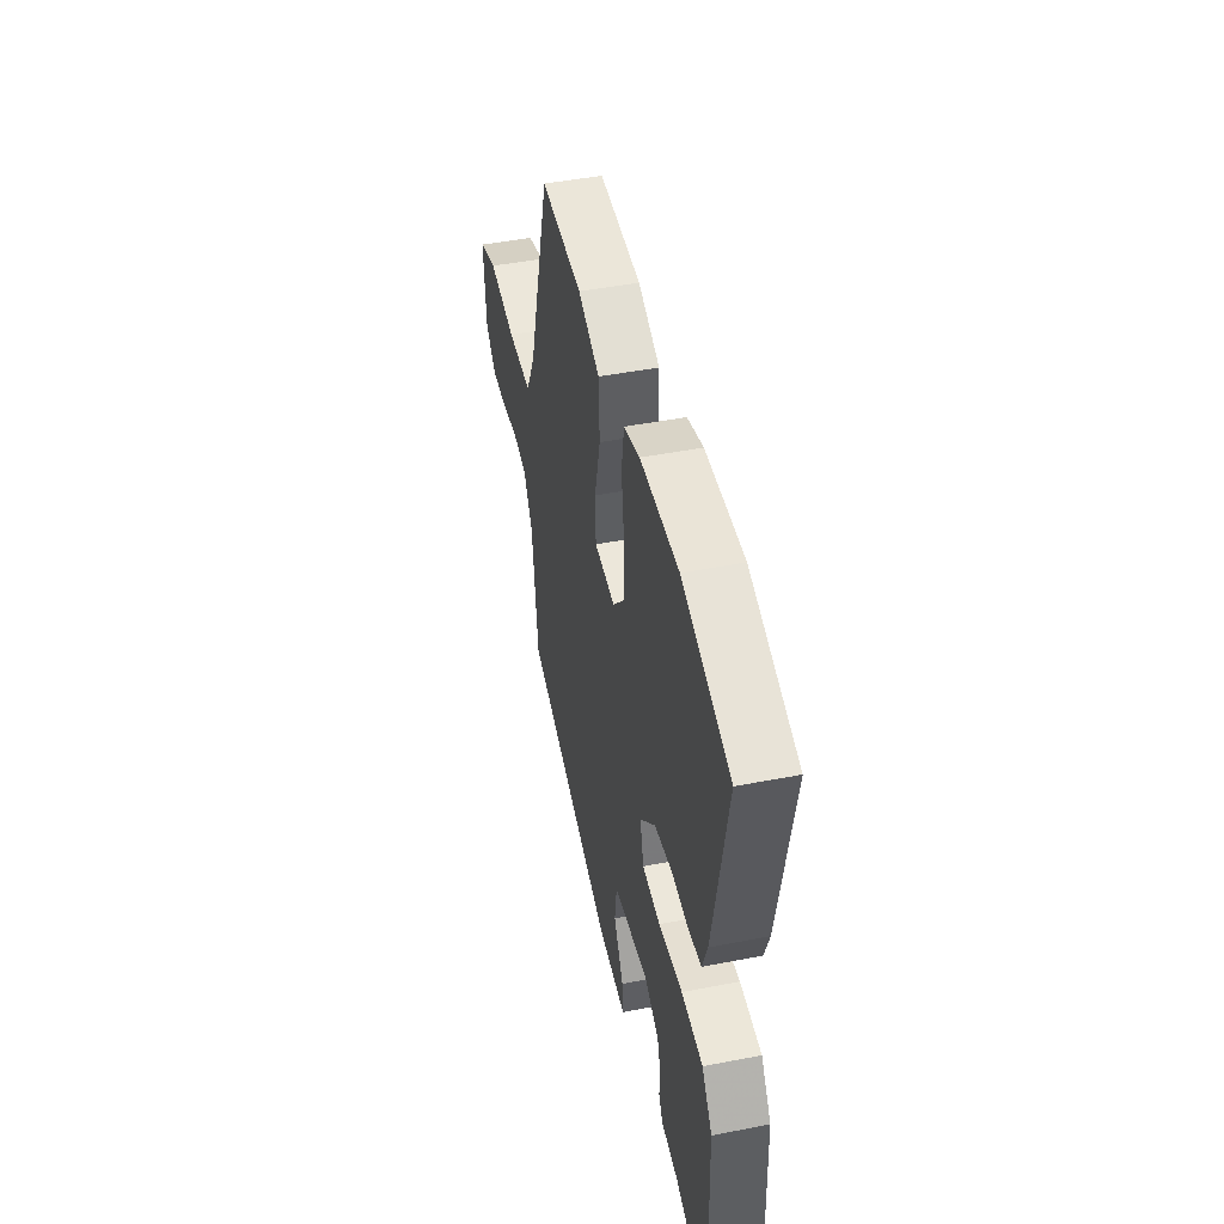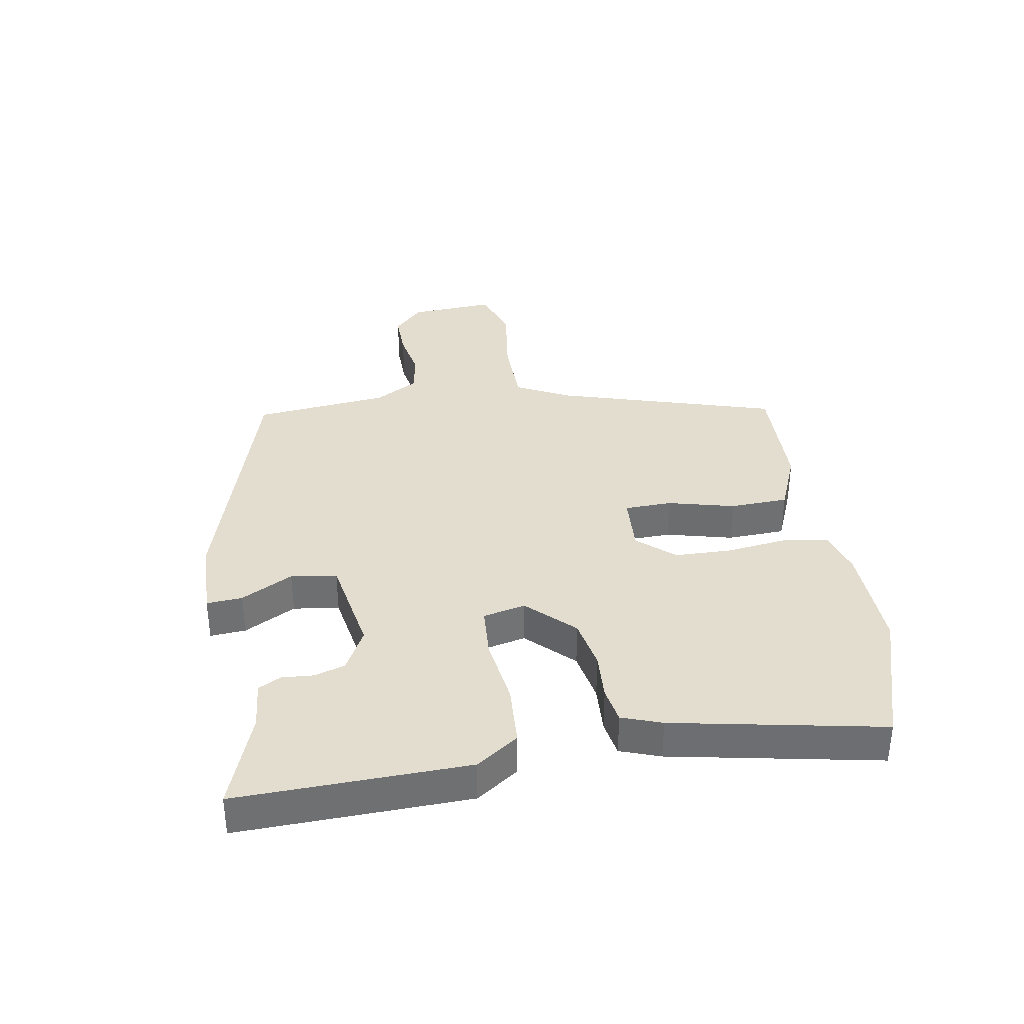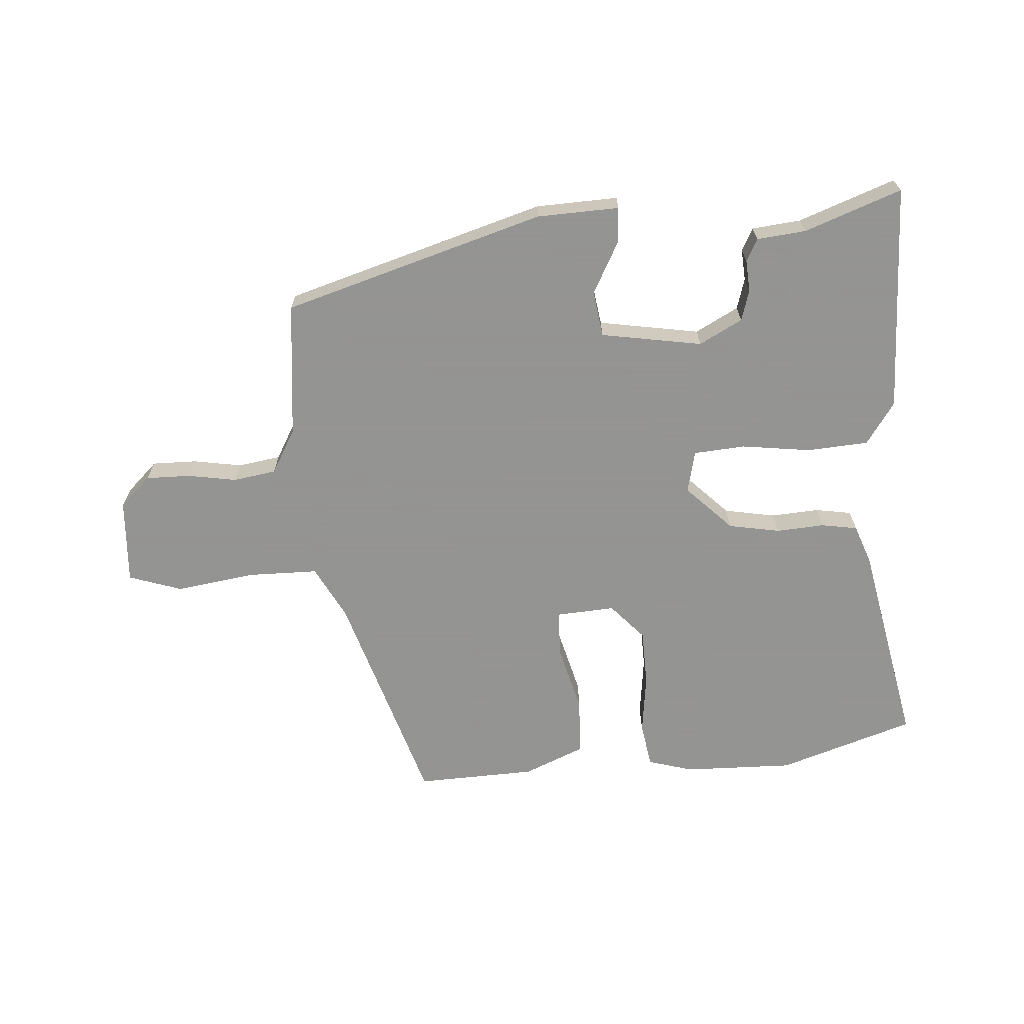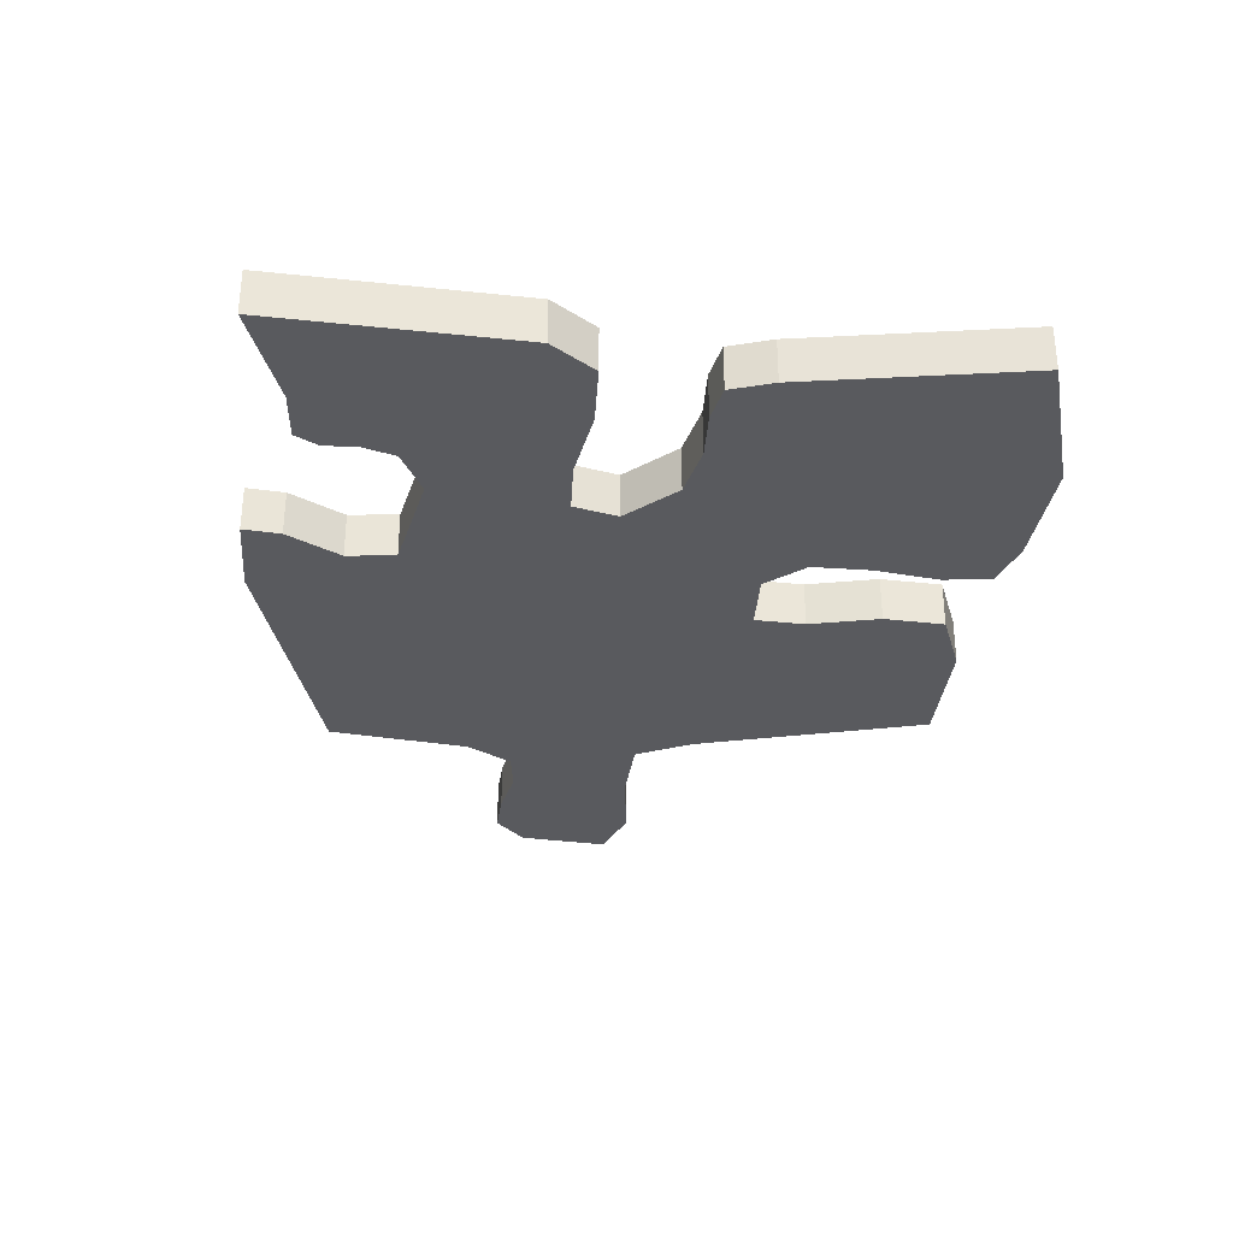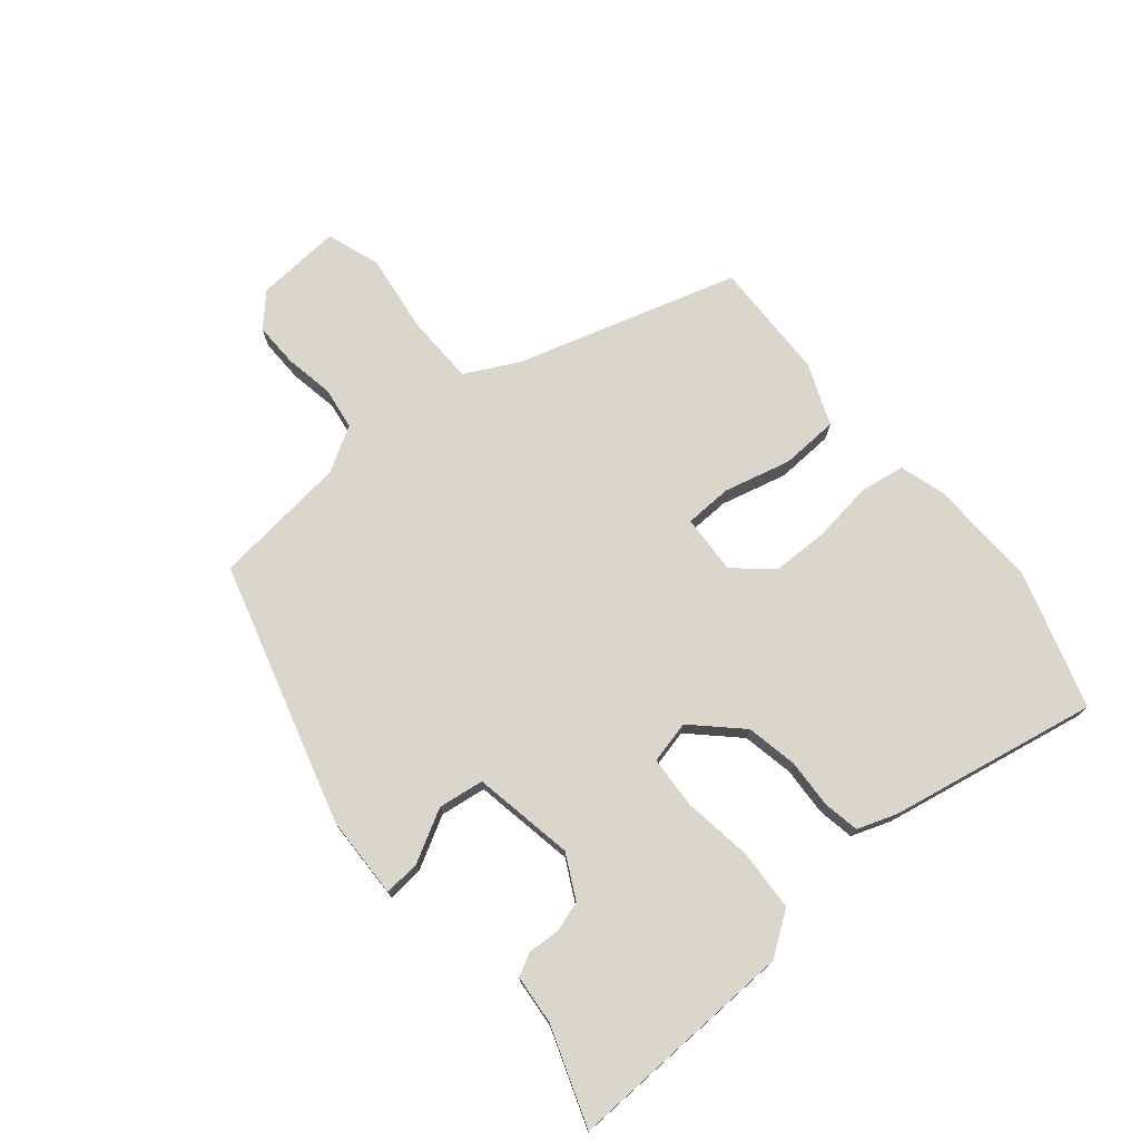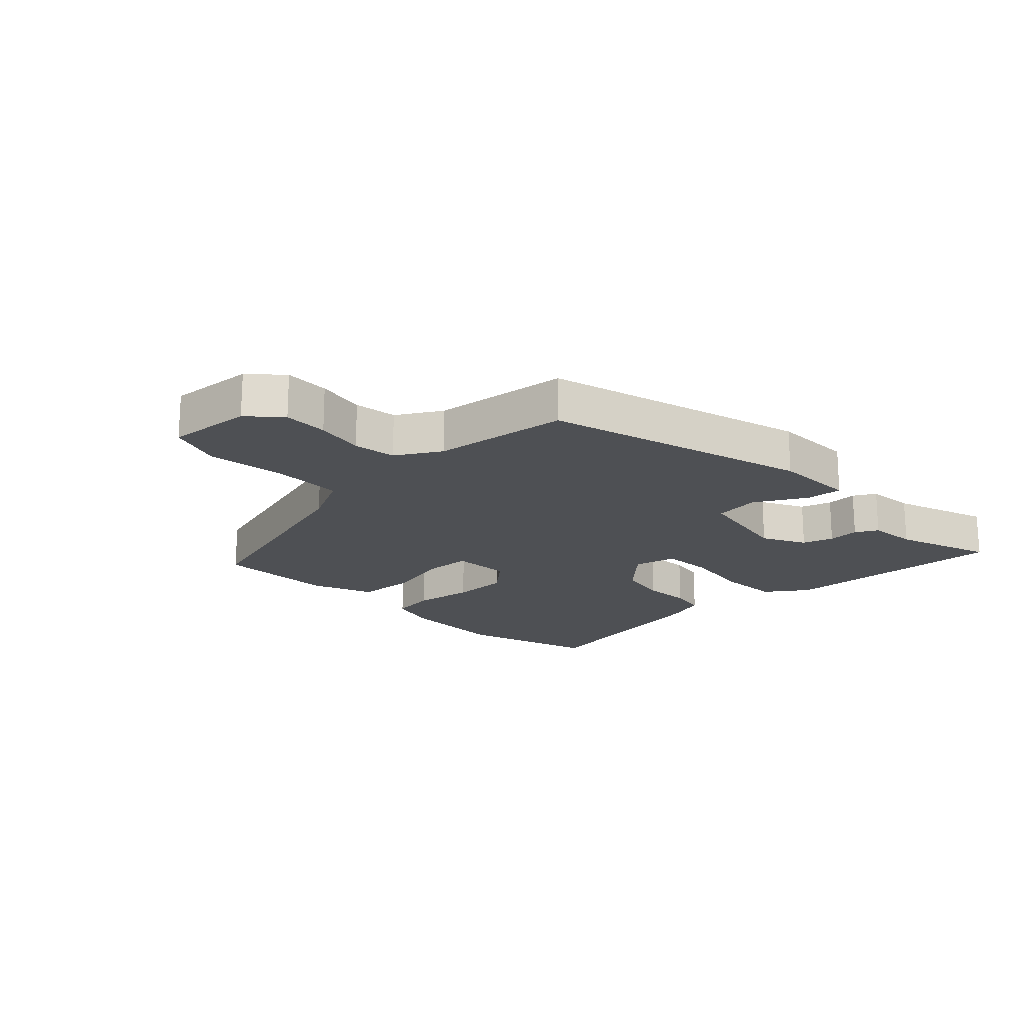
<metadata>
{"format":"obj","ext":"obj","renderer":"f3d","projection":"perspective","resolution":1024,"background":"white","views":[{"elev":46.4,"azim":-102.5,"up":"+Z"},{"elev":35.5,"azim":-99.0,"up":"+Y"},{"elev":-66.9,"azim":-175.0,"up":"+Y"},{"elev":-31.8,"azim":-96.3,"up":"+Y"},{"elev":74.0,"azim":-129.5,"up":"+Y"},{"elev":-18.7,"azim":133.8,"up":"+Y"}]}
</metadata>
<code>
v 0.495 0.07 -0.423
v 0.061 0.07 -0.545
v -0.075 0.07 -0.548
v -0.07 0.07 -0.489
v -0.023 0.07 -0.404
v -0.033 0.07 -0.328
v -0.2 0.07 -0.297
v -0.272 0.07 -0.334
v -0.288 0.07 -0.385
v -0.285 0.07 -0.437
v -0.305 0.07 -0.474
v -0.386 0.07 -0.481
v -0.547 0.07 -0.537
v -0.532 0.07 -0.158
v -0.483 0.07 -0.089
v -0.381 0.07 -0.084
v -0.267 0.07 -0.101
v -0.181 0.07 -0.096
v -0.164 0.07 -0.026
v -0.237 0.07 0.05
v -0.322 0.07 0.067
v -0.402 0.07 0.063
v -0.462 0.07 0.074
v -0.485 0.07 0.14
v -0.549 0.07 0.485
v -0.322 0.07 0.555
v -0.14 0.07 0.548
v -0.065 0.07 0.525
v -0.054 0.07 0.45
v -0.068 0.07 0.35
v -0.067 0.07 0.256
v -0.014 0.07 0.195
v 0.084 0.07 0.2
v 0.087 0.07 0.279
v 0.06 0.07 0.389
v 0.065 0.07 0.485
v 0.167 0.07 0.526
v 0.366 0.07 0.53
v 0.473 0.07 0.163
v 0.518 0.07 0.074
v 0.635 0.07 0.071
v 0.766 0.07 0.088
v 0.854 0.07 0.057
v 0.843 0.07 -0.085
v 0.791 0.07 -0.133
v 0.717 0.07 -0.131
v 0.636 0.07 -0.116
v 0.565 0.07 -0.126
v 0.522 0.07 -0.199
v 0.495 0 -0.423
v 0.061 0 -0.545
v -0.075 0 -0.548
v -0.07 0 -0.489
v -0.023 0 -0.404
v -0.033 0 -0.328
v -0.2 0 -0.297
v -0.272 0 -0.334
v -0.288 0 -0.385
v -0.285 0 -0.437
v -0.305 0 -0.474
v -0.386 0 -0.481
v -0.547 0 -0.537
v -0.532 0 -0.158
v -0.483 0 -0.089
v -0.381 0 -0.084
v -0.267 0 -0.101
v -0.181 0 -0.096
v -0.164 0 -0.026
v -0.237 0 0.05
v -0.322 0 0.067
v -0.402 0 0.063
v -0.462 0 0.074
v -0.485 0 0.14
v -0.549 0 0.485
v -0.322 0 0.555
v -0.14 0 0.548
v -0.065 0 0.525
v -0.054 0 0.45
v -0.068 0 0.35
v -0.067 0 0.256
v -0.014 0 0.195
v 0.084 0 0.2
v 0.087 0 0.279
v 0.06 0 0.389
v 0.065 0 0.485
v 0.167 0 0.526
v 0.366 0 0.53
v 0.473 0 0.163
v 0.518 0 0.074
v 0.635 0 0.071
v 0.766 0 0.088
v 0.854 0 0.057
v 0.843 0 -0.085
v 0.791 0 -0.133
v 0.717 0 -0.131
v 0.636 0 -0.116
v 0.565 0 -0.126
v 0.522 0 -0.199
f 44 45 46 47
f 44 47 48
f 41 42 43 44
f 40 41 44 48
f 39 40 48 49
f 34 35 36 37
f 33 34 37 38
f 27 28 29 30
f 27 30 31
f 26 27 31
f 25 26 31
f 24 25 31 32
f 21 22 23 24
f 20 21 24 32
f 14 15 16 17
f 12 13 14 17
f 12 17 18
f 9 10 11 12
f 8 9 12
f 8 12 18
f 7 8 18
f 6 7 18 19
f 2 3 4 5
f 2 5 6
f 1 2 6
f 49 1 6 19
f 33 38 39 49
f 32 33 49
f 19 20 32 49
f 96 95 94 93
f 97 96 93
f 93 92 91 90
f 97 93 90 89
f 98 97 89 88
f 86 85 84 83
f 87 86 83 82
f 79 78 77 76
f 80 79 76
f 80 76 75
f 80 75 74
f 81 80 74 73
f 73 72 71 70
f 81 73 70 69
f 66 65 64 63
f 66 63 62 61
f 67 66 61
f 61 60 59 58
f 61 58 57
f 67 61 57
f 67 57 56
f 68 67 56 55
f 54 53 52 51
f 55 54 51
f 55 51 50
f 68 55 50 98
f 98 88 87 82
f 98 82 81
f 98 81 69 68
f 1 50 51 2
f 2 51 52 3
f 3 52 53 4
f 4 53 54 5
f 5 54 55 6
f 6 55 56 7
f 7 56 57 8
f 8 57 58 9
f 9 58 59 10
f 10 59 60 11
f 11 60 61 12
f 12 61 62 13
f 13 62 63 14
f 14 63 64 15
f 15 64 65 16
f 16 65 66 17
f 17 66 67 18
f 18 67 68 19
f 19 68 69 20
f 20 69 70 21
f 21 70 71 22
f 22 71 72 23
f 23 72 73 24
f 24 73 74 25
f 25 74 75 26
f 26 75 76 27
f 27 76 77 28
f 28 77 78 29
f 29 78 79 30
f 30 79 80 31
f 31 80 81 32
f 32 81 82 33
f 33 82 83 34
f 34 83 84 35
f 35 84 85 36
f 36 85 86 37
f 37 86 87 38
f 38 87 88 39
f 39 88 89 40
f 40 89 90 41
f 41 90 91 42
f 42 91 92 43
f 43 92 93 44
f 44 93 94 45
f 45 94 95 46
f 46 95 96 47
f 47 96 97 48
f 48 97 98 49
f 49 98 50 1

</code>
